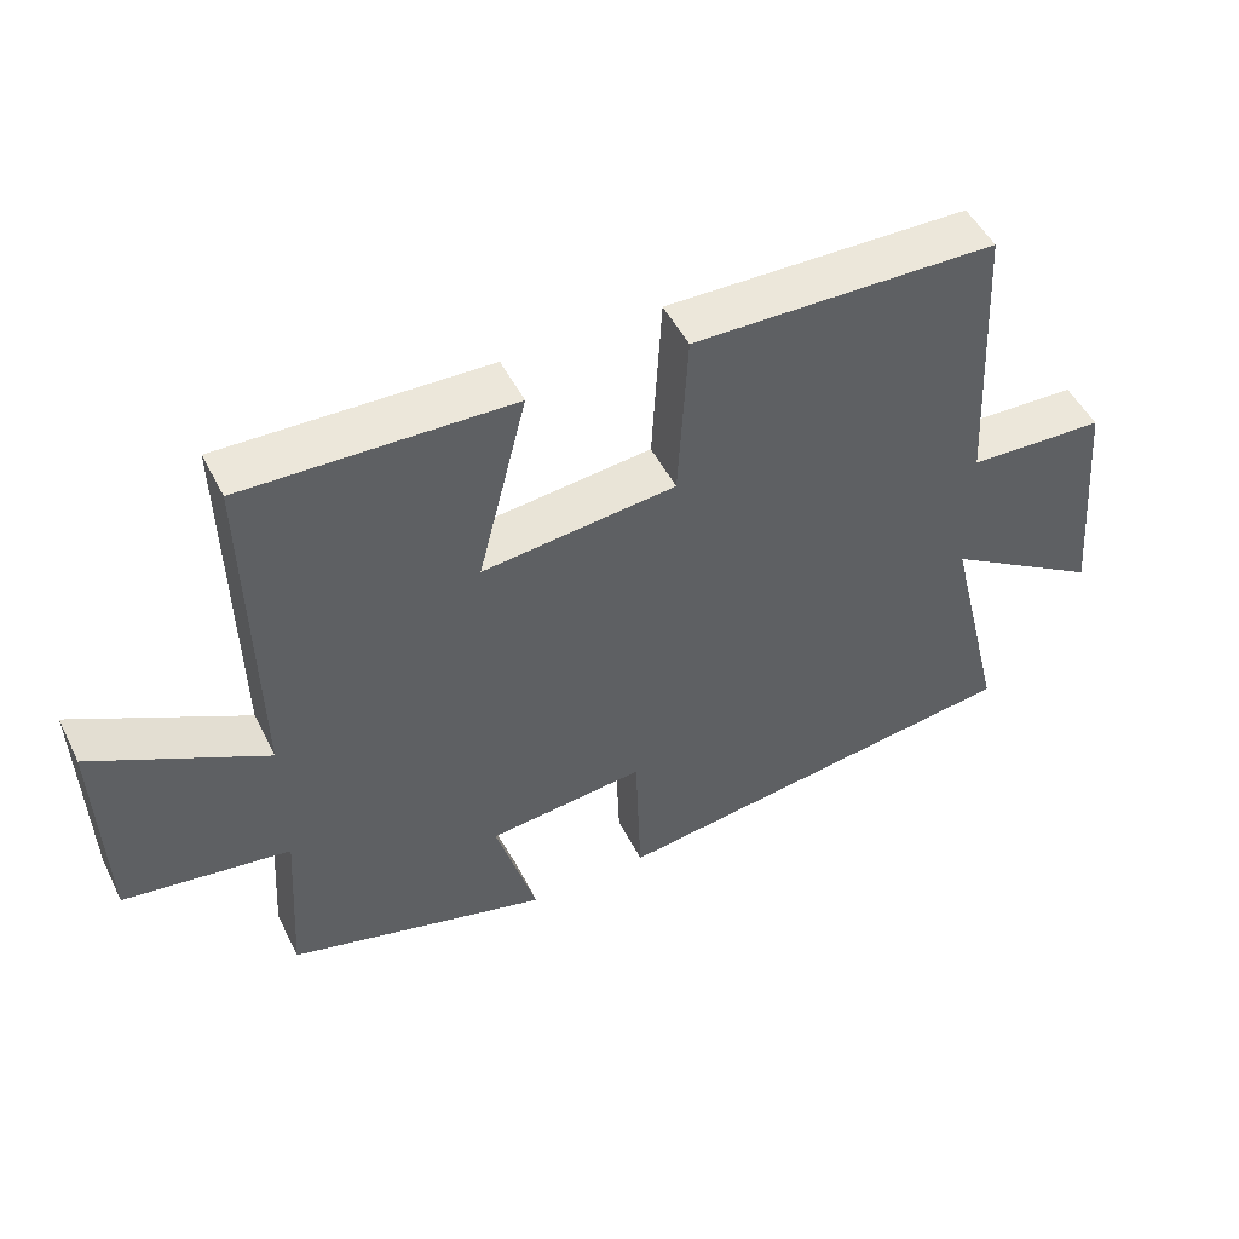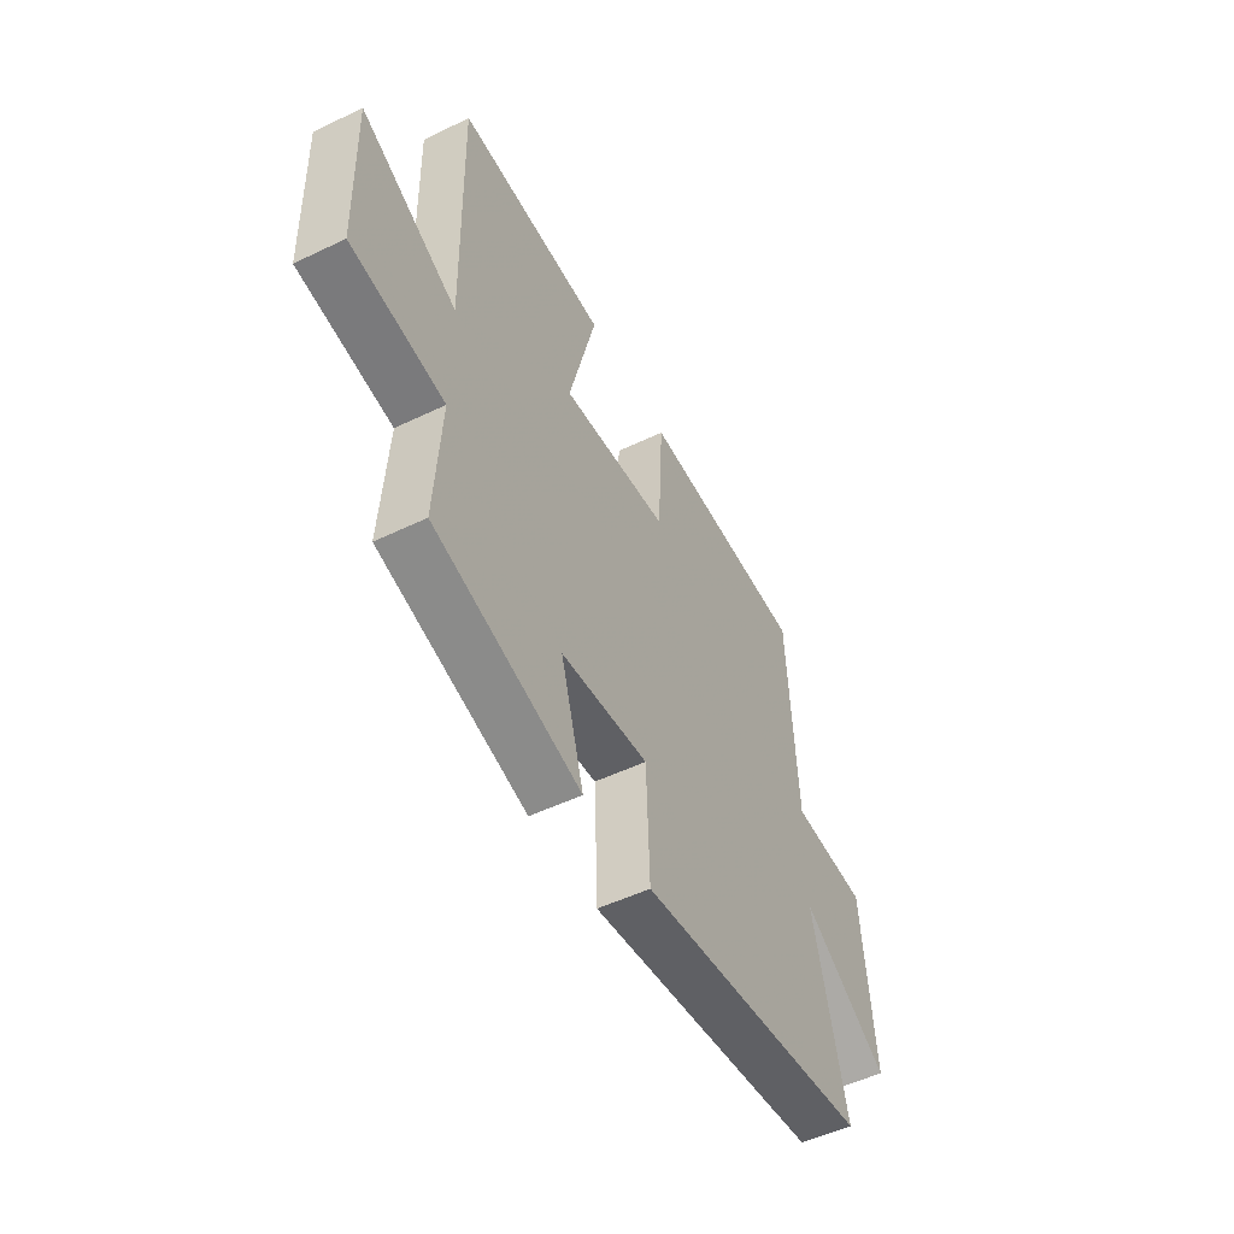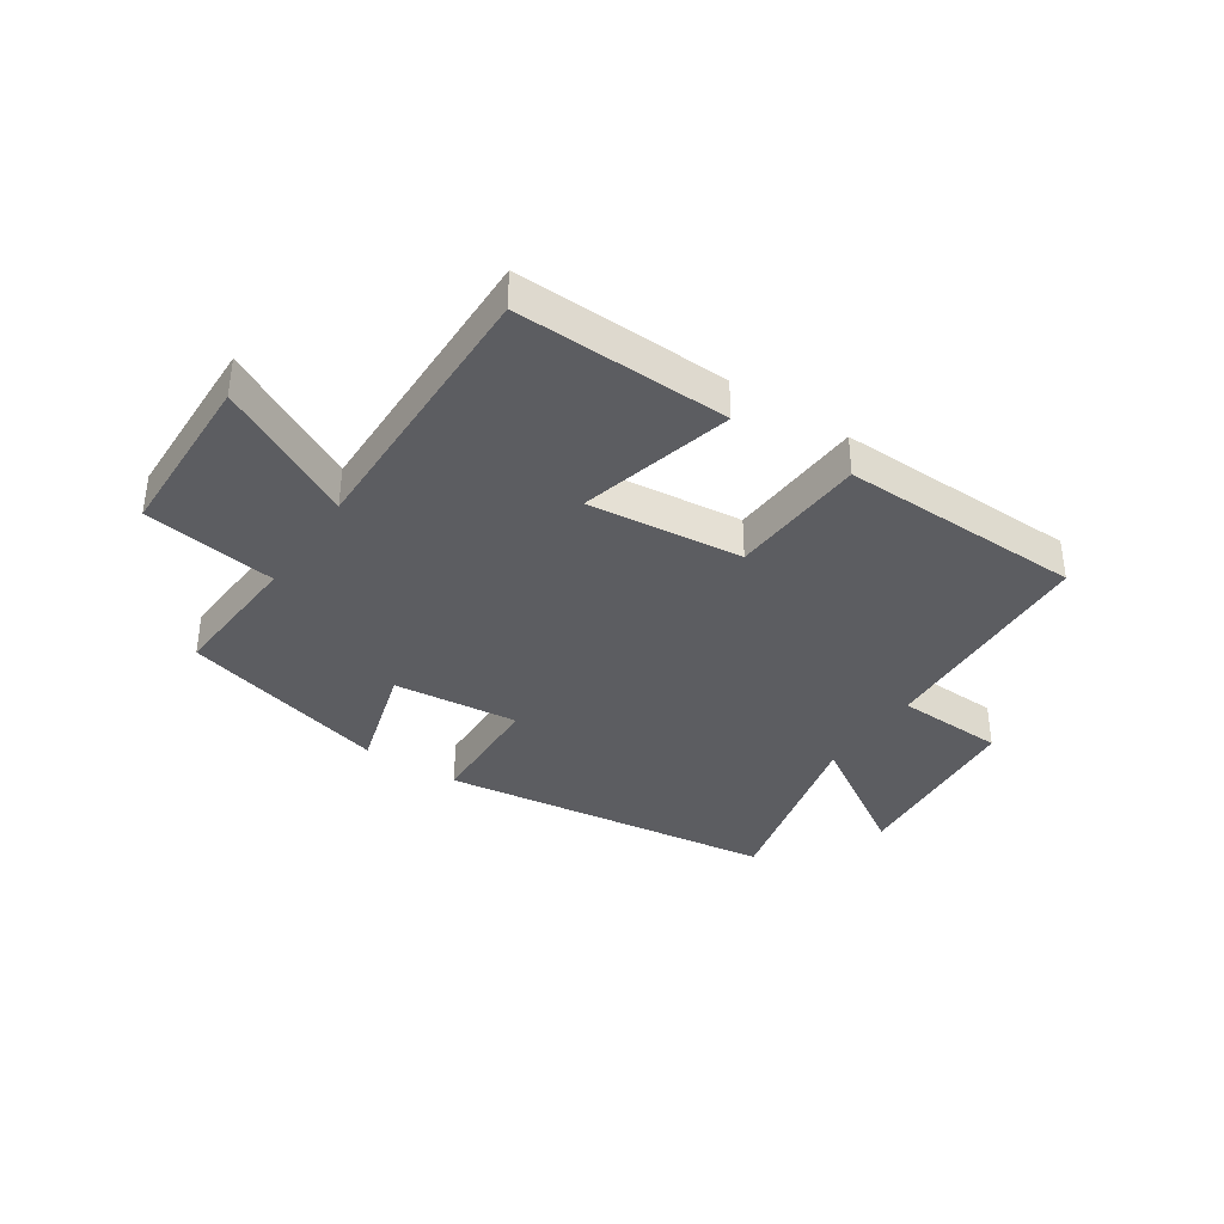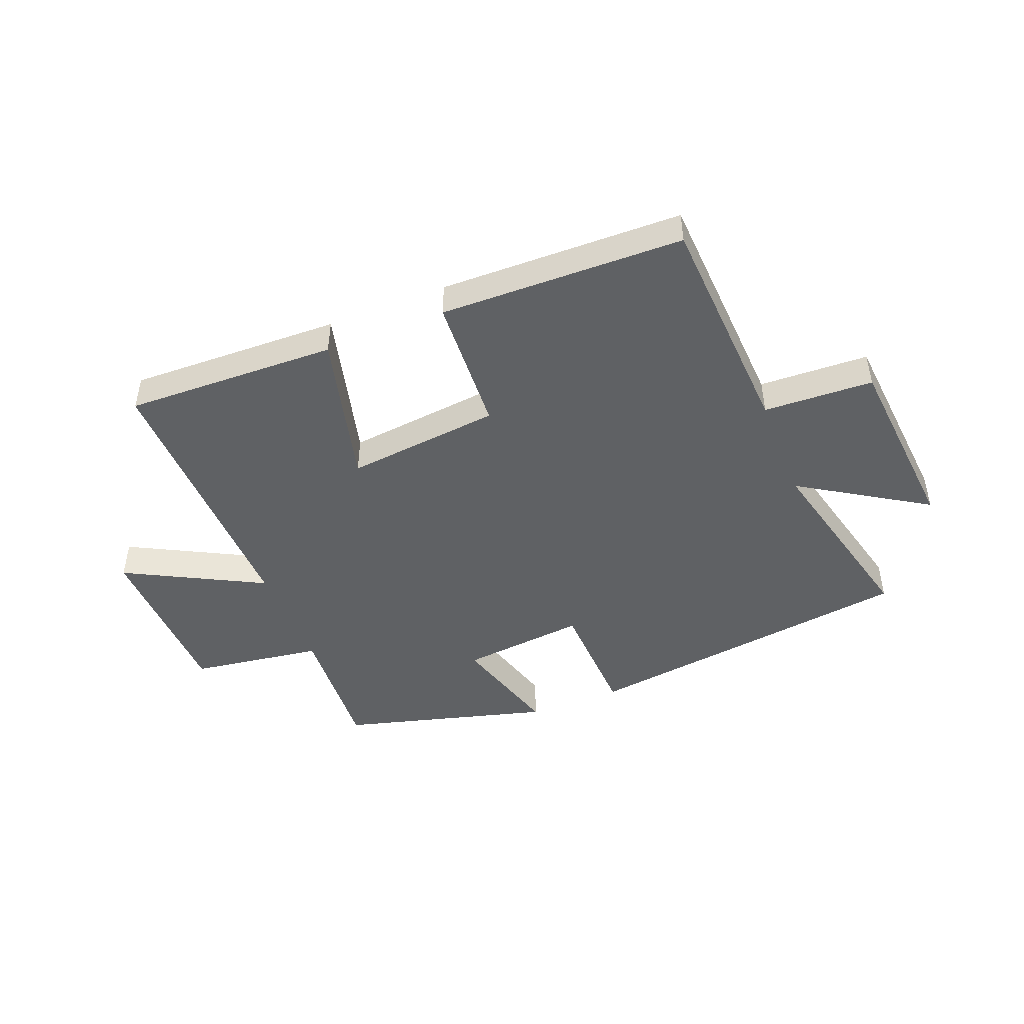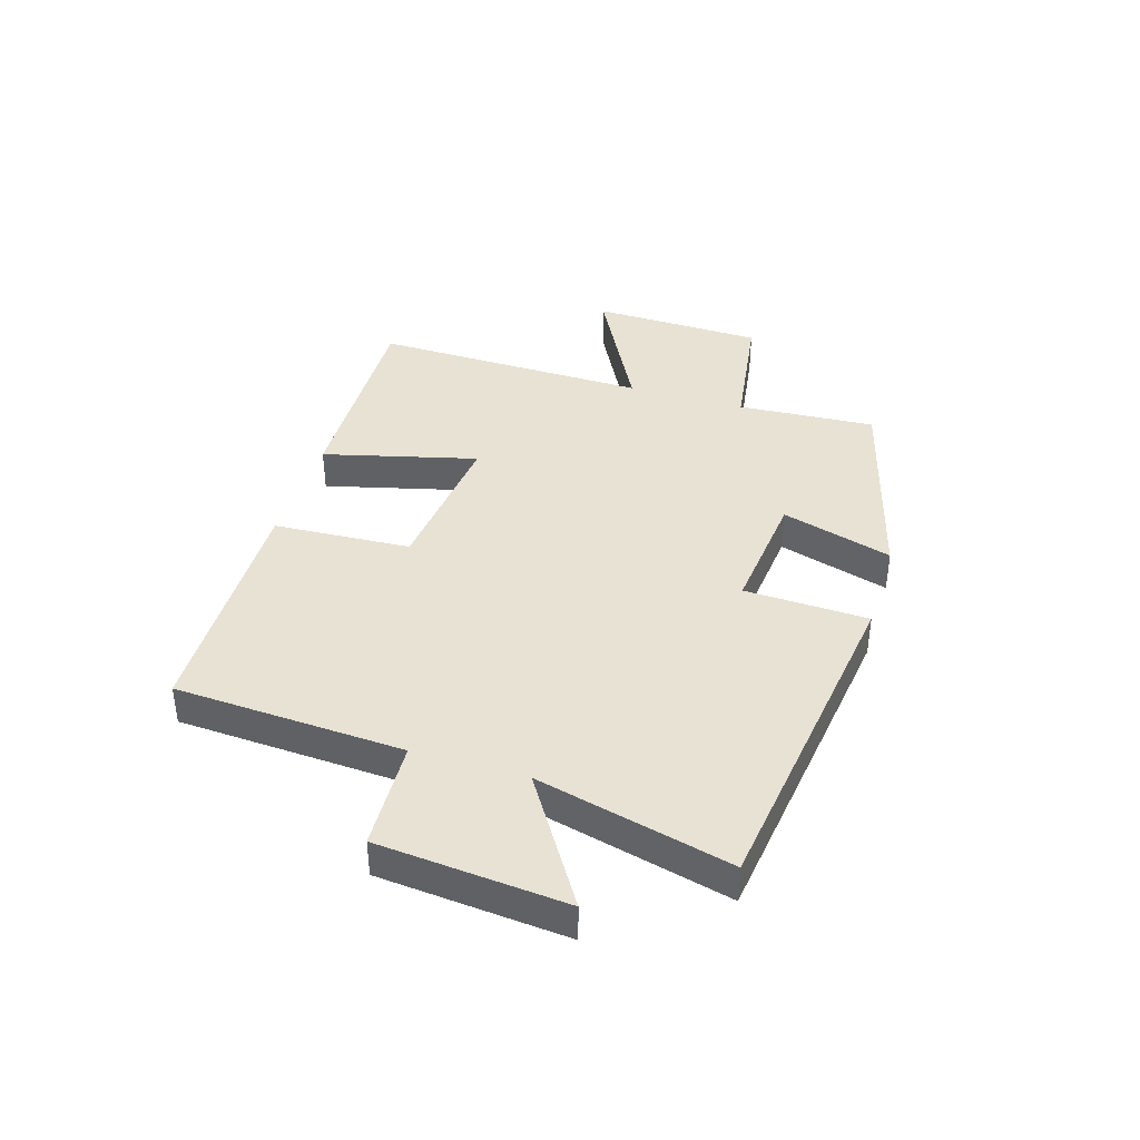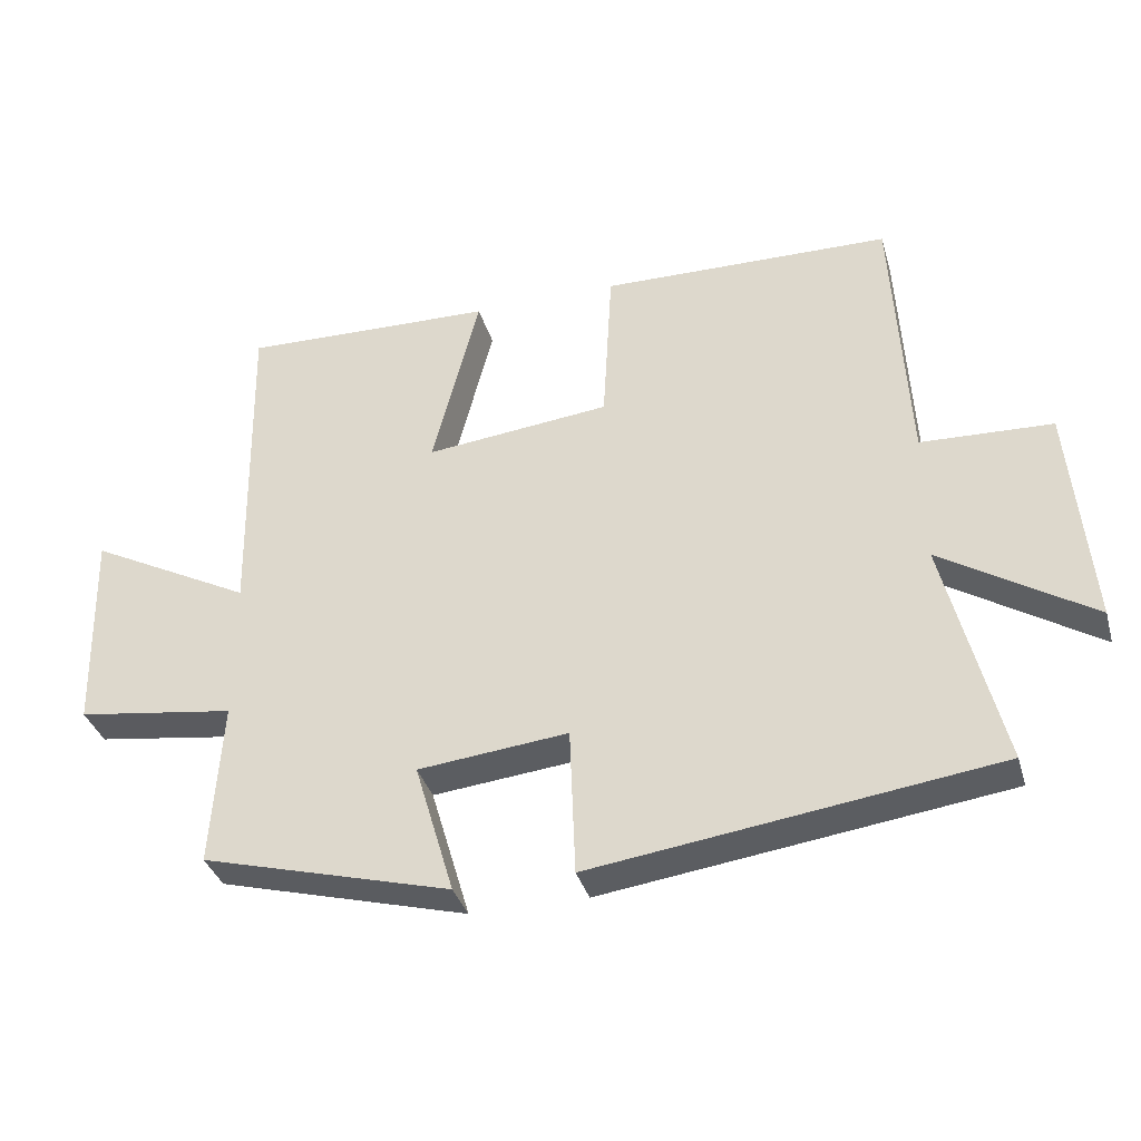
<metadata>
{"format":"obj","ext":"obj","renderer":"f3d","projection":"perspective","resolution":1024,"background":"white","views":[{"elev":49.8,"azim":-26.0,"up":"+Z"},{"elev":-51.3,"azim":-62.4,"up":"+Z"},{"elev":-36.7,"azim":-33.8,"up":"+Y"},{"elev":-46.6,"azim":21.7,"up":"+Y"},{"elev":39.7,"azim":107.0,"up":"+Y"},{"elev":-35.9,"azim":15.7,"up":"+Z"}]}
</metadata>
<code>
v 0.479 0.07 0.491
v 0.5 0.07 0.1
v 0.687 0.07 0.092
v 0.715 0.07 -0.228
v 0.5 0.07 -0.092
v 0.581 0.07 -0.423
v 0.007 0.07 -0.5
v -0.001 0.07 -0.288
v -0.215 0.07 -0.31
v -0.159 0.07 -0.5
v -0.515 0.07 -0.403
v -0.5 0.07 -0.167
v -0.726 0.07 -0.134
v -0.734 0.07 0.16
v -0.5 0.07 0.037
v -0.509 0.07 0.511
v -0.146 0.07 0.5
v -0.213 0.07 0.237
v 0.051 0.07 0.265
v 0.064 0.07 0.5
v 0.479 0 0.491
v 0.5 0 0.1
v 0.687 0 0.092
v 0.715 0 -0.228
v 0.5 0 -0.092
v 0.581 0 -0.423
v 0.007 0 -0.5
v -0.001 0 -0.288
v -0.215 0 -0.31
v -0.159 0 -0.5
v -0.515 0 -0.403
v -0.5 0 -0.167
v -0.726 0 -0.134
v -0.734 0 0.16
v -0.5 0 0.037
v -0.509 0 0.511
v -0.146 0 0.5
v -0.213 0 0.237
v 0.051 0 0.265
v 0.064 0 0.5
f 19 20 1 2
f 18 19 2
f 15 16 17 18
f 15 18 2
f 12 13 14 15
f 12 15 2 3
f 9 10 11 12
f 8 9 12 3
f 5 6 7 8
f 5 8 3
f 3 4 5
f 22 21 40 39
f 22 39 38
f 38 37 36 35
f 22 38 35
f 35 34 33 32
f 23 22 35 32
f 32 31 30 29
f 23 32 29 28
f 28 27 26 25
f 23 28 25
f 25 24 23
f 1 21 22 2
f 2 22 23 3
f 3 23 24 4
f 4 24 25 5
f 5 25 26 6
f 6 26 27 7
f 7 27 28 8
f 8 28 29 9
f 9 29 30 10
f 10 30 31 11
f 11 31 32 12
f 12 32 33 13
f 13 33 34 14
f 14 34 35 15
f 15 35 36 16
f 16 36 37 17
f 17 37 38 18
f 18 38 39 19
f 19 39 40 20
f 20 40 21 1

</code>
